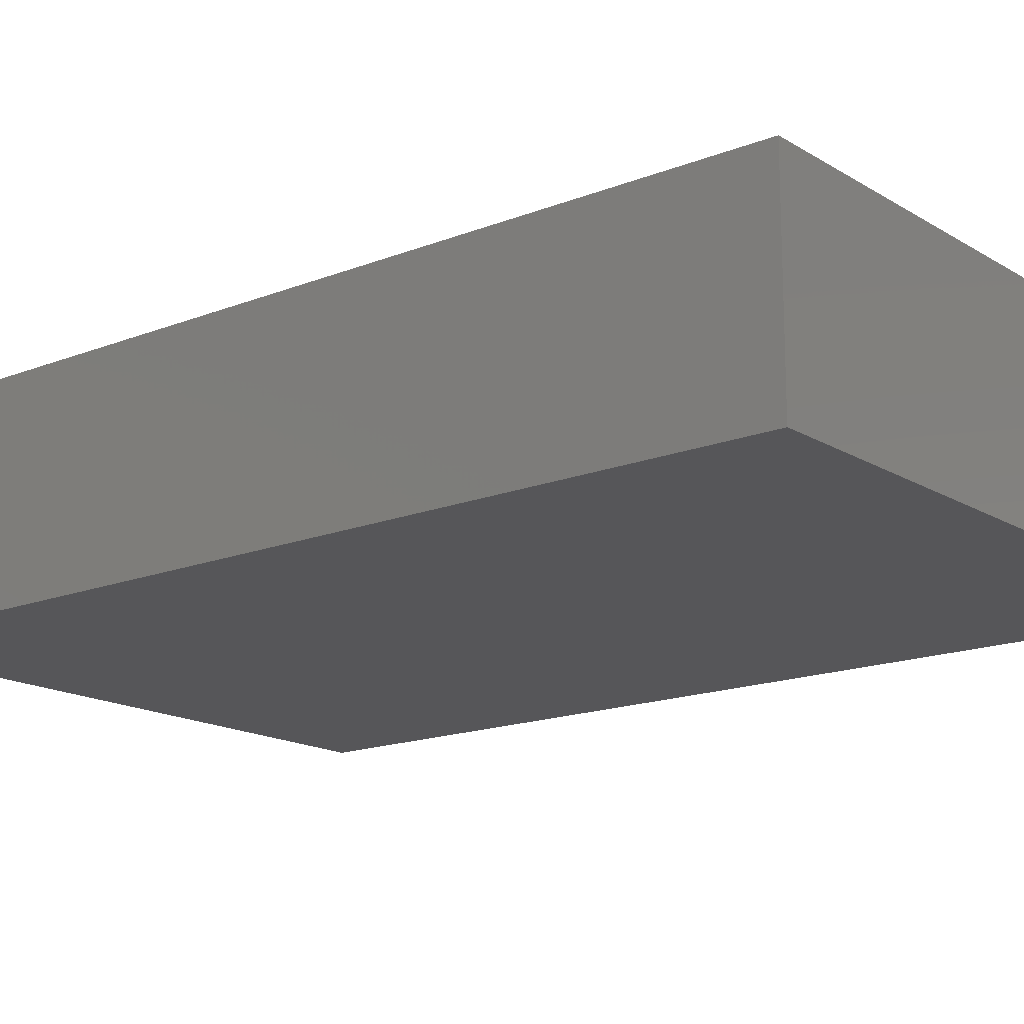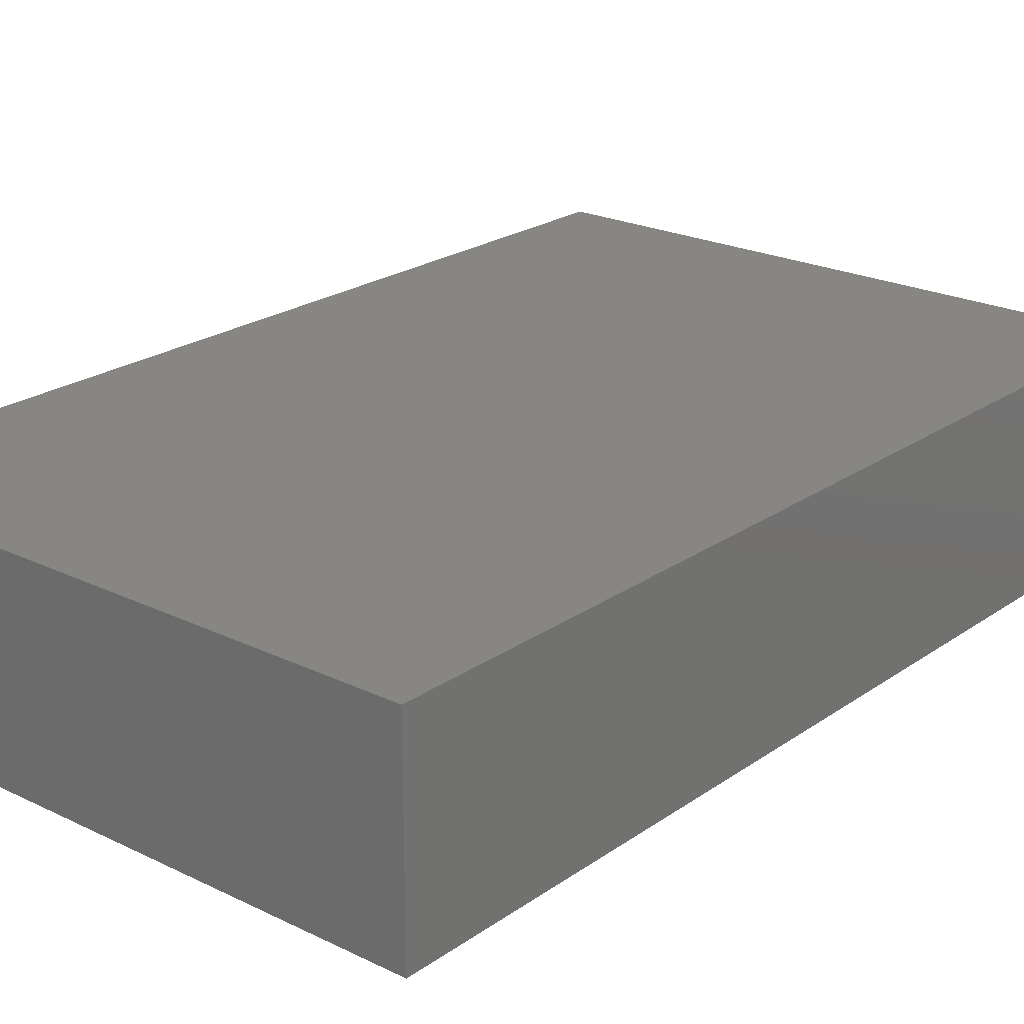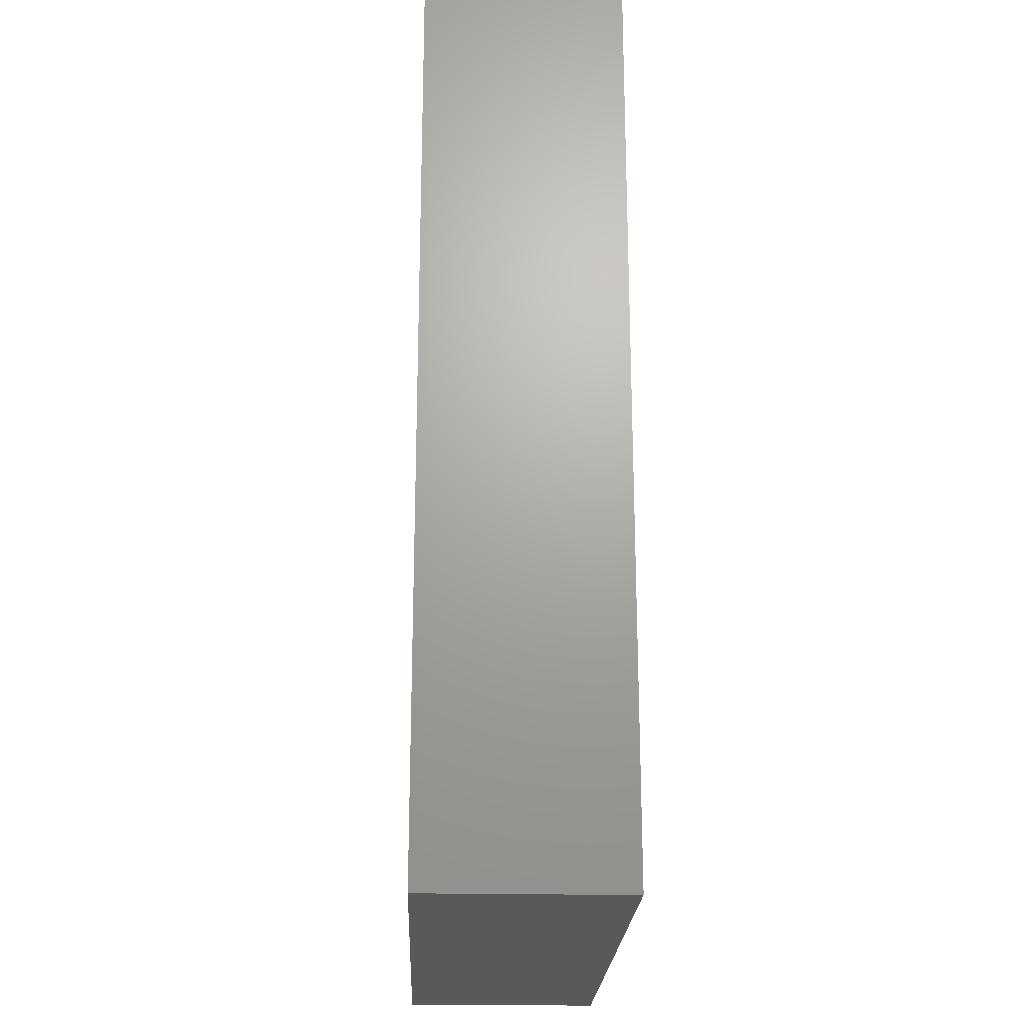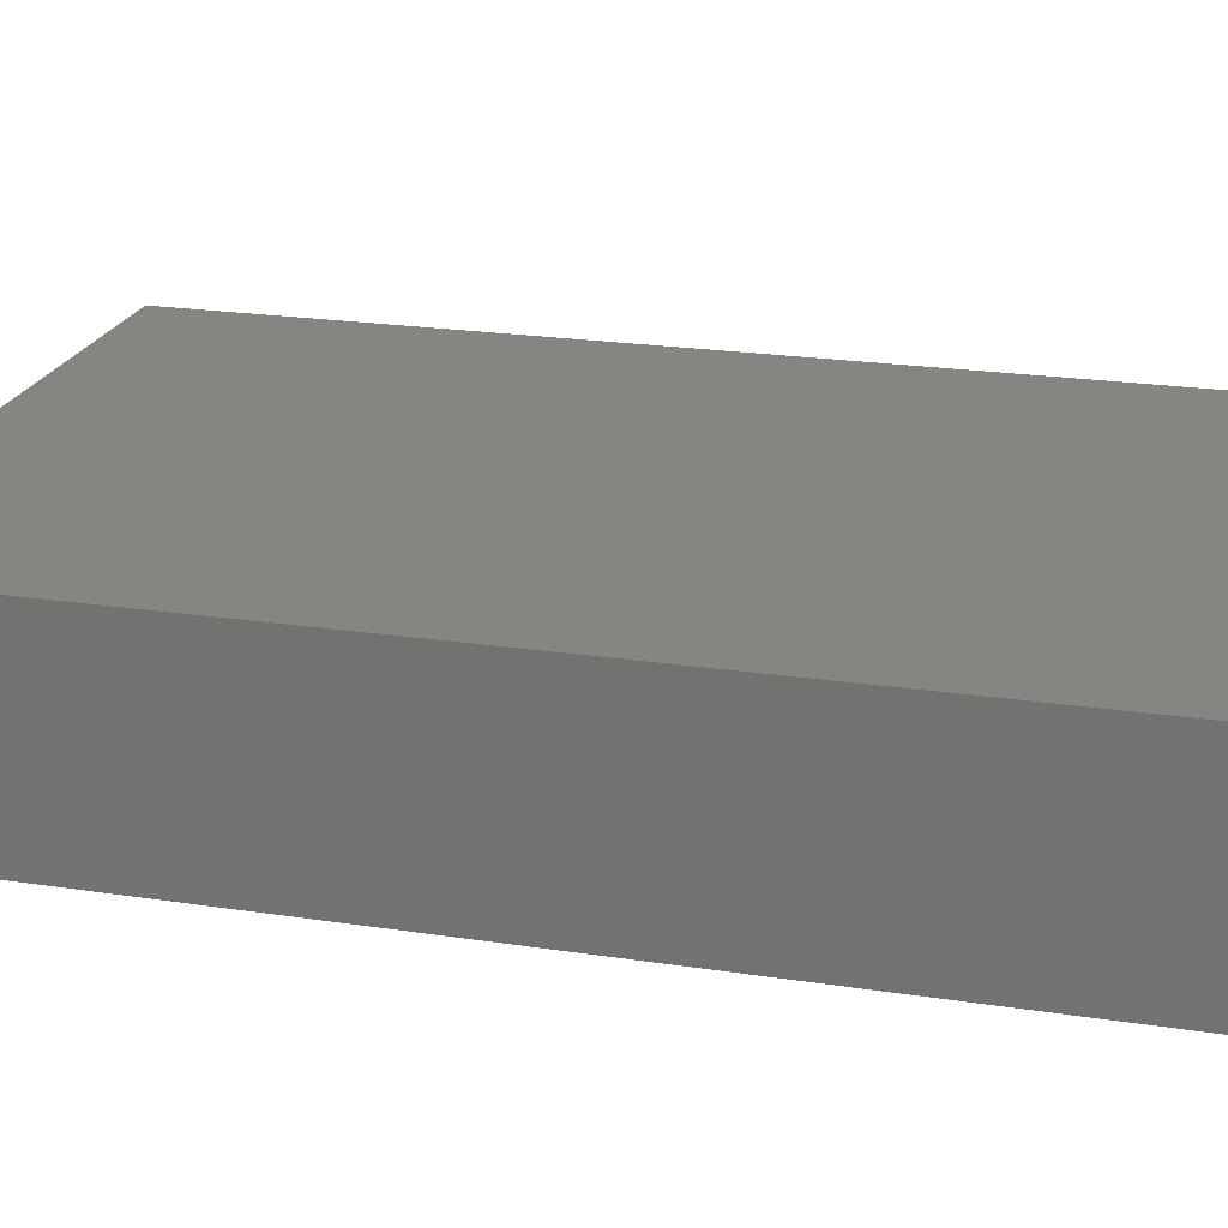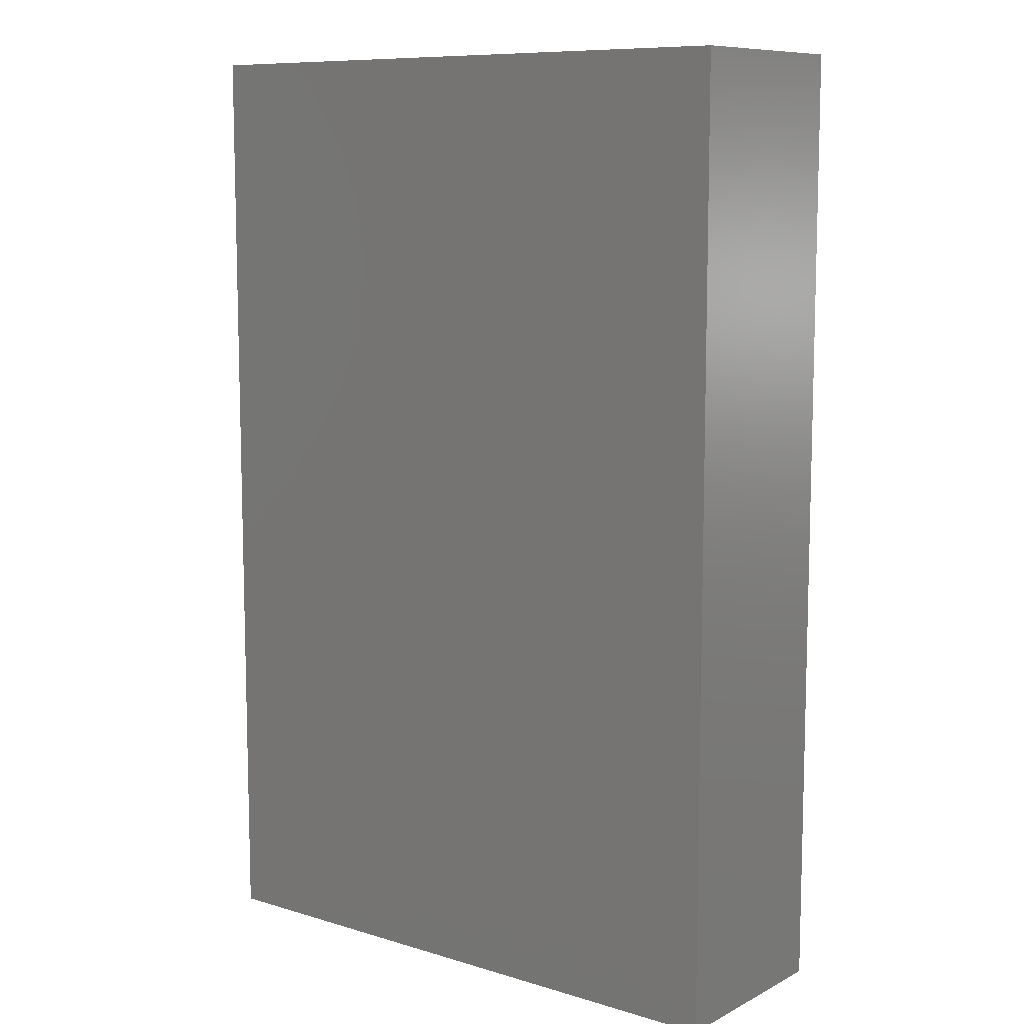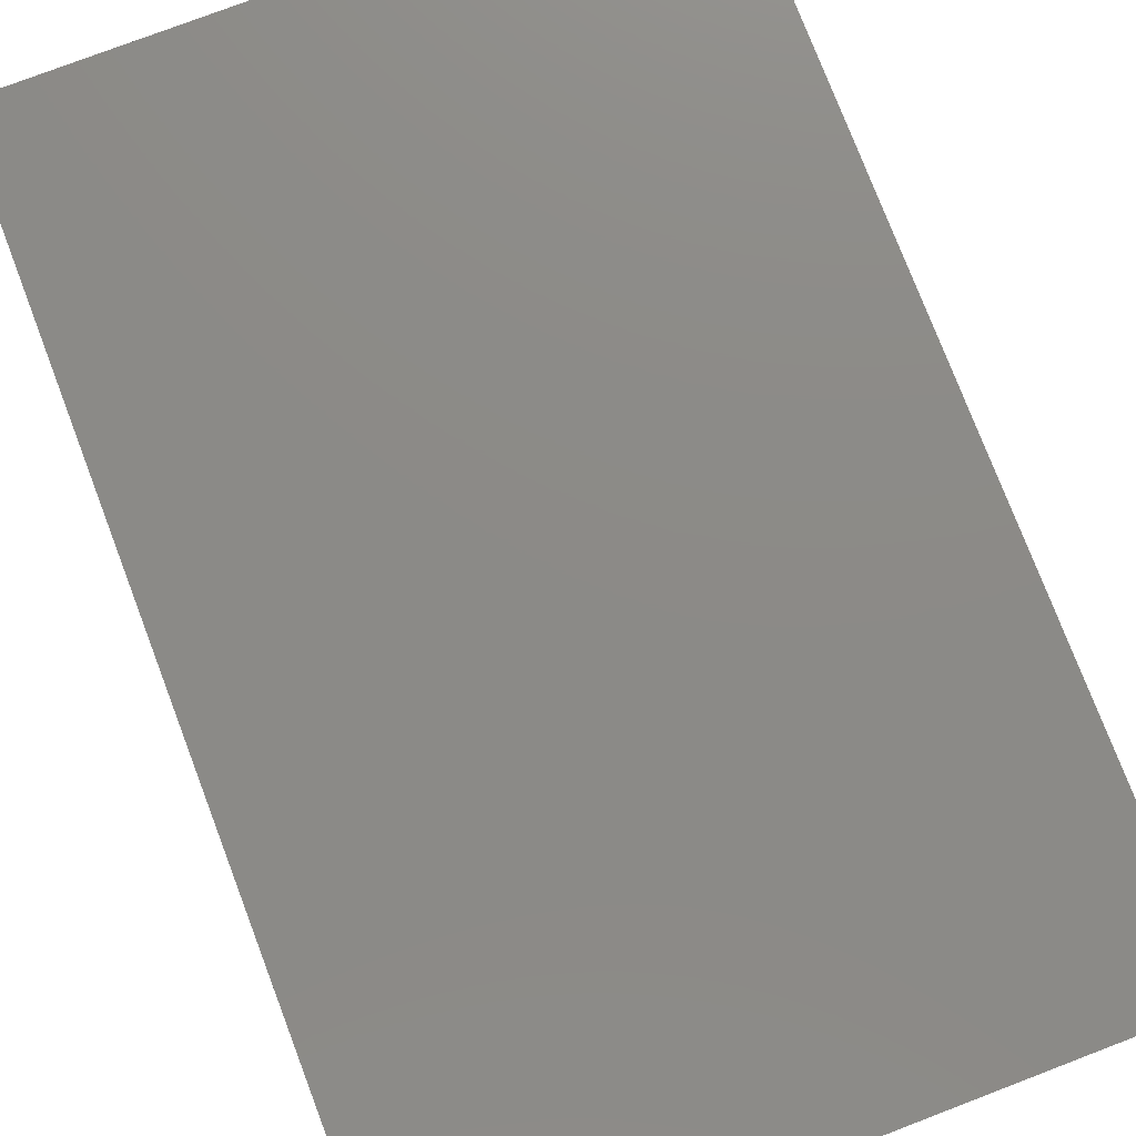
<metadata>
{"format":"stl","ext":"stl","renderer":"f3d","projection":"perspective","resolution":1024,"background":"white","views":[{"elev":-16.2,"azim":-50.9,"up":"+Y"},{"elev":22.4,"azim":-140.0,"up":"+Y"},{"elev":-22.0,"azim":-92.2,"up":"+Z"},{"elev":22.0,"azim":104.9,"up":"+Y"},{"elev":9.5,"azim":38.0,"up":"+Z"},{"elev":77.2,"azim":-20.9,"up":"+Y"}]}
</metadata>
<code>
# stl→obj: 8 verts, 12 faces
v 0.1406 -0.04688 0
v 0.1406 0.04235 0
v 0.1406 -0.04688 0.4219
v 0.1406 0.04235 0.4219
v -0.1328 0.04235 0
v -0.1328 0.04235 0.4219
v -0.1328 -0.04688 0.4219
v -0.1328 -0.04688 0
f 1 2 3
f 3 2 4
f 2 5 4
f 4 5 6
f 7 3 6
f 6 3 4
f 6 5 7
f 7 5 8
f 8 1 7
f 7 1 3
f 8 5 1
f 1 5 2

</code>
